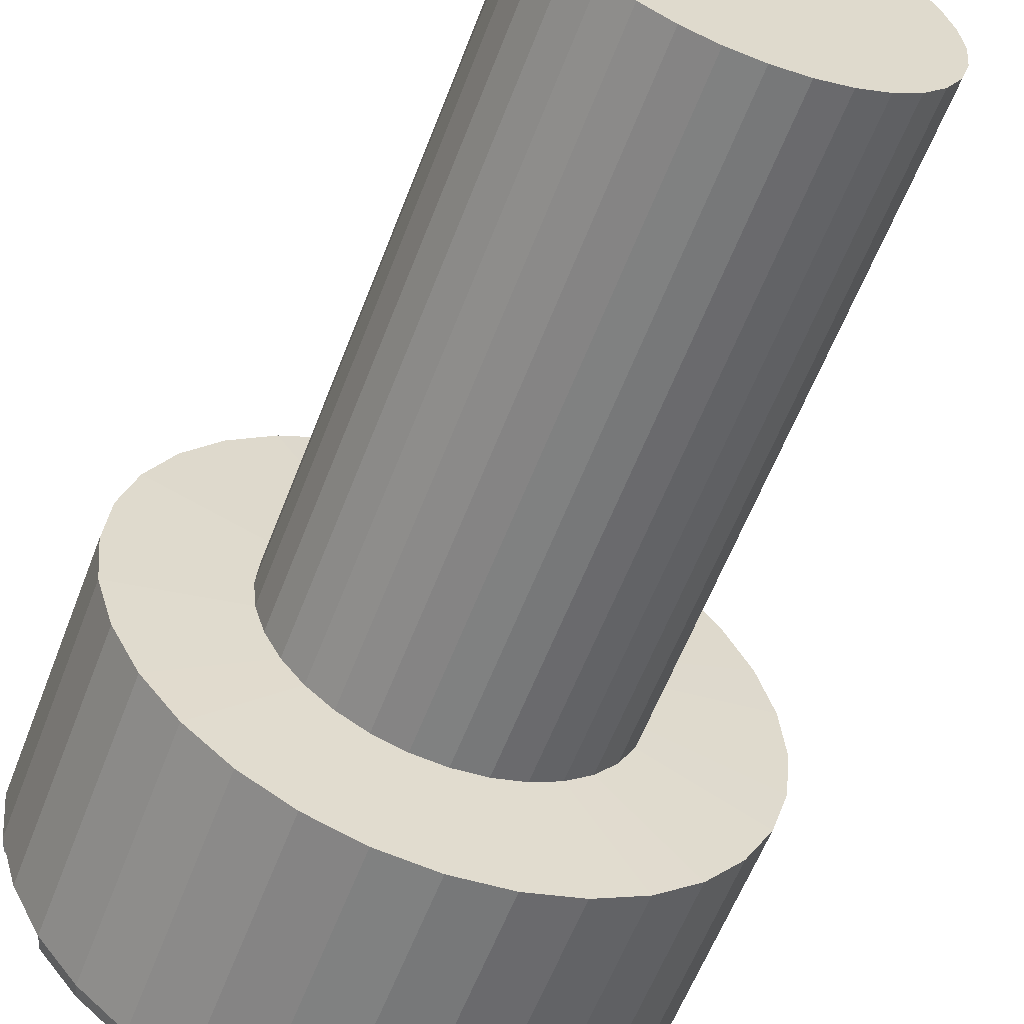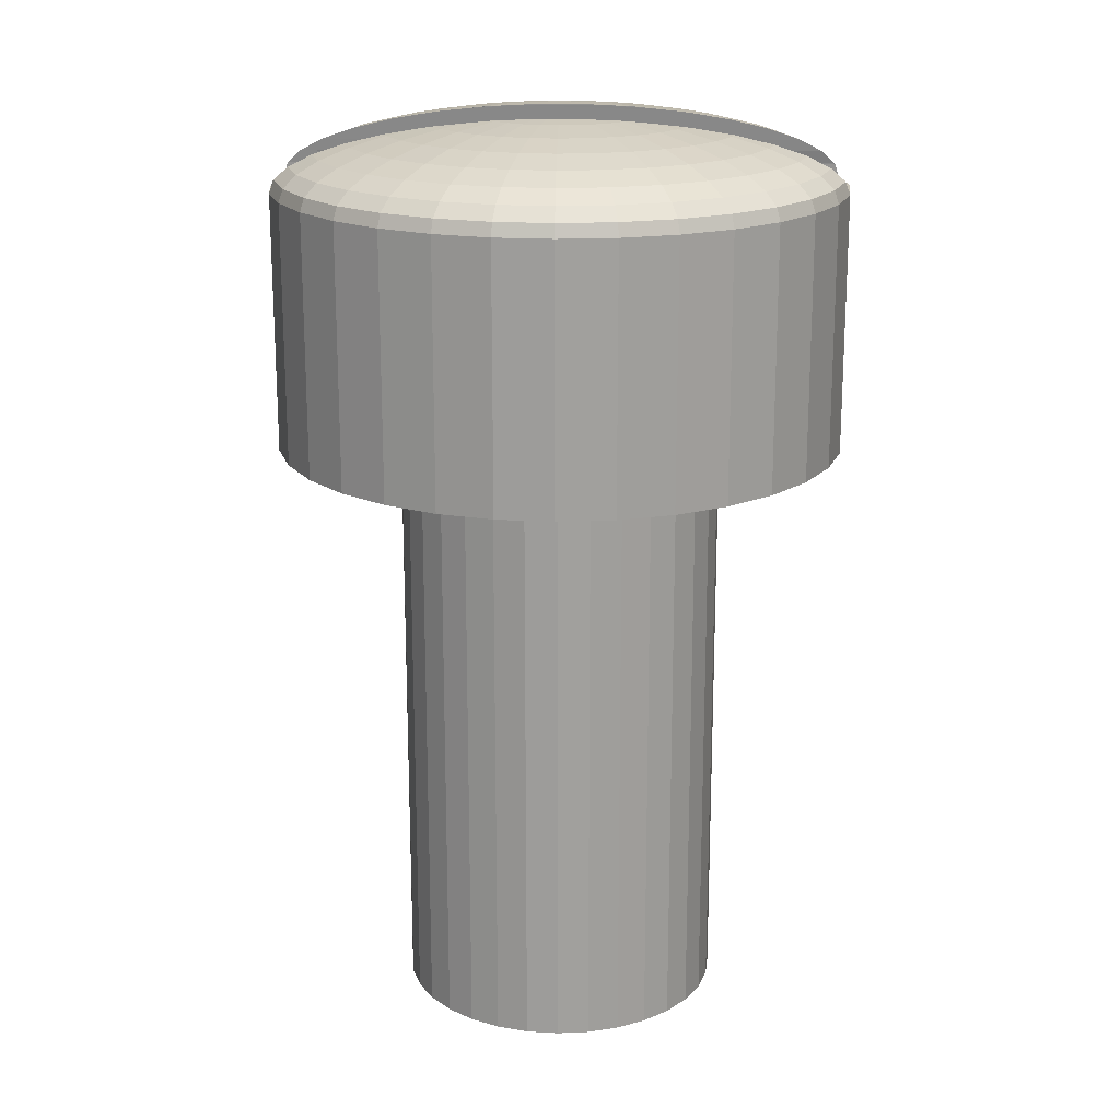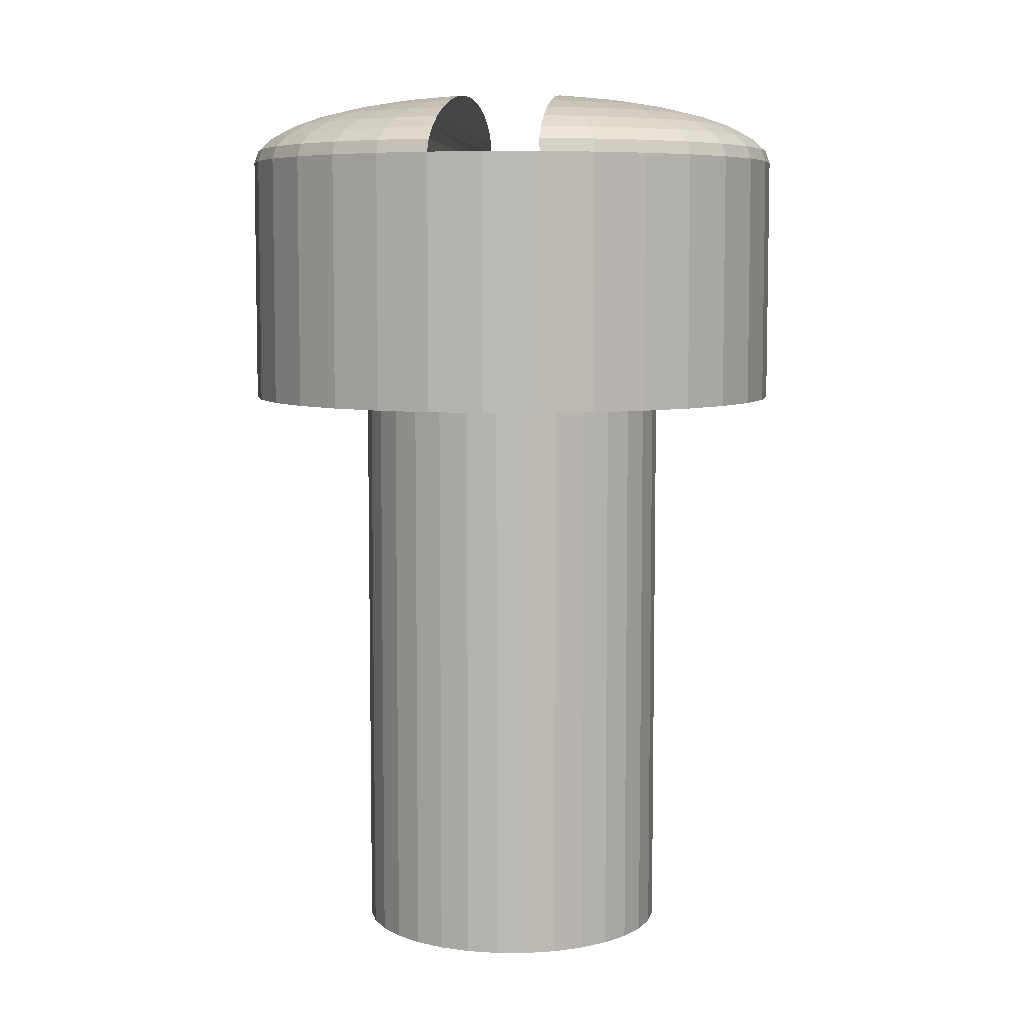
<metadata>
{"format":"obj","ext":"obj","renderer":"f3d","projection":"perspective","resolution":1024,"background":"white","views":[{"elev":-59.0,"azim":-20.8,"up":"+Z"},{"elev":18.7,"azim":158.4,"up":"+Y"},{"elev":6.8,"azim":73.3,"up":"+Y"}]}
</metadata>
<code>
o Cylinder.010
v 4.767 -0.1131 5.575
v 4.767 -0.06103 5.533
v 4.778 -0.1131 5.576
v 4.786 -0.06103 5.535
v 4.788 -0.1131 5.579
v 4.805 -0.06103 5.541
v 4.798 -0.1131 5.585
v 4.821 -0.06103 5.55
v 4.807 -0.1131 5.592
v 4.836 -0.06103 5.562
v 4.813 -0.1131 5.6
v 4.848 -0.06103 5.577
v 4.819 -0.1131 5.61
v 4.857 -0.06103 5.594
v 4.822 -0.1131 5.62
v 4.863 -0.06103 5.612
v 4.823 -0.1131 5.631
v 4.865 -0.06103 5.631
v 4.822 -0.1131 5.642
v 4.863 -0.06103 5.65
v 4.819 -0.1131 5.652
v 4.857 -0.06103 5.668
v 4.813 -0.1131 5.662
v 4.848 -0.06103 5.685
v 4.807 -0.1131 5.67
v 4.836 -0.06103 5.7
v 4.798 -0.1131 5.677
v 4.821 -0.06103 5.712
v 4.788 -0.1131 5.682
v 4.805 -0.06103 5.721
v 4.778 -0.1131 5.685
v 4.786 -0.06103 5.727
v 4.767 -0.1131 5.687
v 4.767 -0.06103 5.729
v 4.756 -0.1131 5.685
v 4.748 -0.06103 5.727
v 4.746 -0.1131 5.682
v 4.73 -0.06103 5.721
v 4.736 -0.1131 5.677
v 4.713 -0.06103 5.712
v 4.728 -0.1131 5.67
v 4.698 -0.06103 5.7
v 4.721 -0.1131 5.662
v 4.686 -0.06103 5.685
v 4.716 -0.1131 5.652
v 4.677 -0.06103 5.668
v 4.713 -0.1131 5.642
v 4.671 -0.06103 5.65
v 4.712 -0.1131 5.631
v 4.67 -0.06103 5.631
v 4.713 -0.1131 5.62
v 4.671 -0.06103 5.612
v 4.716 -0.1131 5.61
v 4.677 -0.06103 5.594
v 4.721 -0.1131 5.6
v 4.686 -0.06103 5.577
v 4.728 -0.1131 5.592
v 4.698 -0.06103 5.562
v 4.736 -0.1131 5.585
v 4.713 -0.06103 5.55
v 4.746 -0.1131 5.579
v 4.73 -0.06103 5.541
v 4.756 -0.1131 5.576
v 4.748 -0.06103 5.535
v 4.767 -0.1118 5.533
v 4.786 -0.1118 5.535
v 4.805 -0.1118 5.541
v 4.821 -0.1118 5.55
v 4.836 -0.1118 5.562
v 4.848 -0.1118 5.577
v 4.857 -0.1118 5.594
v 4.863 -0.1118 5.612
v 4.865 -0.1118 5.631
v 4.863 -0.1118 5.65
v 4.857 -0.1118 5.668
v 4.848 -0.1118 5.685
v 4.836 -0.1118 5.7
v 4.821 -0.1118 5.712
v 4.805 -0.1118 5.721
v 4.786 -0.1118 5.727
v 4.767 -0.1118 5.729
v 4.748 -0.1118 5.727
v 4.73 -0.1118 5.721
v 4.713 -0.1118 5.712
v 4.698 -0.1118 5.7
v 4.686 -0.1118 5.685
v 4.677 -0.1118 5.668
v 4.671 -0.1118 5.65
v 4.67 -0.1118 5.631
v 4.671 -0.1118 5.612
v 4.677 -0.1118 5.594
v 4.686 -0.1118 5.577
v 4.698 -0.1118 5.562
v 4.713 -0.1118 5.55
v 4.73 -0.1118 5.541
v 4.748 -0.1118 5.535
v 4.767 -0.316 5.575
v 4.778 -0.316 5.576
v 4.788 -0.316 5.579
v 4.798 -0.316 5.585
v 4.807 -0.316 5.592
v 4.813 -0.316 5.6
v 4.819 -0.316 5.61
v 4.822 -0.316 5.62
v 4.823 -0.316 5.631
v 4.822 -0.316 5.642
v 4.819 -0.316 5.652
v 4.813 -0.316 5.662
v 4.807 -0.316 5.67
v 4.798 -0.316 5.677
v 4.788 -0.316 5.682
v 4.778 -0.316 5.685
v 4.767 -0.316 5.687
v 4.756 -0.316 5.685
v 4.746 -0.316 5.682
v 4.736 -0.316 5.677
v 4.728 -0.316 5.67
v 4.721 -0.316 5.662
v 4.716 -0.316 5.652
v 4.713 -0.316 5.642
v 4.712 -0.316 5.631
v 4.713 -0.316 5.62
v 4.716 -0.316 5.61
v 4.721 -0.316 5.6
v 4.728 -0.316 5.592
v 4.736 -0.316 5.585
v 4.746 -0.316 5.579
v 4.756 -0.316 5.576
v 4.786 -0.02378 5.535
v 4.773 0.000301 5.602
v 4.776 -0.001587 5.586
v 4.779 -0.004149 5.571
v 4.782 -0.007307 5.559
v 4.784 -0.01097 5.549
v 4.785 -0.01502 5.541
v 4.786 -0.01933 5.537
v 4.767 -0.02378 5.533
v 4.767 -0.01933 5.535
v 4.767 -0.01502 5.539
v 4.767 -0.01097 5.547
v 4.767 -0.007307 5.557
v 4.767 -0.004149 5.57
v 4.767 -0.001587 5.585
v 4.767 0.000301 5.601
v 4.805 -0.02378 5.541
v 4.779 0.000301 5.603
v 4.785 -0.001587 5.588
v 4.79 -0.004149 5.575
v 4.795 -0.007307 5.563
v 4.799 -0.01097 5.553
v 4.802 -0.01502 5.546
v 4.804 -0.01933 5.542
v 4.821 -0.02378 5.55
v 4.784 0.000301 5.606
v 4.793 -0.001587 5.593
v 4.801 -0.004149 5.58
v 4.808 -0.007307 5.57
v 4.814 -0.01097 5.561
v 4.818 -0.01502 5.555
v 4.821 -0.01933 5.551
v 4.836 -0.02378 5.562
v 4.788 0.000301 5.61
v 4.8 -0.001587 5.598
v 4.81 -0.004149 5.588
v 4.819 -0.007307 5.579
v 4.826 -0.01097 5.572
v 4.832 -0.01502 5.566
v 4.835 -0.01933 5.563
v 4.848 -0.02378 5.577
v 4.792 0.000301 5.614
v 4.806 -0.001587 5.605
v 4.818 -0.004149 5.597
v 4.828 -0.007307 5.59
v 4.837 -0.01097 5.584
v 4.843 -0.01502 5.58
v 4.847 -0.01933 5.578
v 4.857 -0.02378 5.594
v 4.795 0.000301 5.619
v 4.81 -0.001587 5.613
v 4.823 -0.004149 5.608
v 4.835 -0.007307 5.603
v 4.845 -0.01097 5.599
v 4.852 -0.01502 5.596
v 4.856 -0.01933 5.594
v 4.863 -0.02378 5.612
v 4.812 -0.001587 5.622
v 4.827 -0.004149 5.619
v 4.839 -0.007307 5.617
v 4.849 -0.01097 5.615
v 4.857 -0.01502 5.613
v 4.861 -0.01933 5.612
v 4.865 -0.02378 5.631
v 4.828 -0.004149 5.631
v 4.841 -0.007307 5.631
v 4.851 -0.01097 5.631
v 4.859 -0.01502 5.631
v 4.863 -0.01933 5.631
v 4.863 -0.02378 5.65
v 4.861 -0.01933 5.65
v 4.857 -0.02378 5.668
v 4.848 -0.02378 5.685
v 4.847 -0.01933 5.684
v 4.836 -0.02378 5.7
v 4.8 -0.001587 5.664
v 4.81 -0.004149 5.674
v 4.819 -0.007307 5.683
v 4.826 -0.01097 5.69
v 4.832 -0.01502 5.696
v 4.835 -0.01933 5.699
v 4.821 -0.02378 5.712
v 4.784 0.000301 5.656
v 4.793 -0.001587 5.669
v 4.801 -0.004149 5.682
v 4.808 -0.007307 5.692
v 4.814 -0.01097 5.701
v 4.818 -0.01502 5.707
v 4.821 -0.01933 5.711
v 4.805 -0.02378 5.721
v 4.779 0.000301 5.659
v 4.785 -0.001587 5.674
v 4.79 -0.004149 5.687
v 4.795 -0.007307 5.699
v 4.799 -0.01097 5.708
v 4.802 -0.01502 5.715
v 4.804 -0.01933 5.72
v 4.786 -0.02378 5.727
v 4.773 0.000301 5.66
v 4.776 -0.001587 5.676
v 4.779 -0.004149 5.691
v 4.782 -0.007307 5.703
v 4.784 -0.01097 5.713
v 4.785 -0.01502 5.721
v 4.786 -0.01933 5.725
v 4.767 -0.02378 5.729
v 4.767 0.000301 5.661
v 4.767 -0.001587 5.677
v 4.767 -0.004149 5.692
v 4.767 -0.007307 5.704
v 4.767 -0.01097 5.715
v 4.767 -0.01502 5.722
v 4.767 -0.01933 5.727
v 4.748 -0.02378 5.727
v 4.761 0.000301 5.66
v 4.758 -0.001587 5.676
v 4.755 -0.004149 5.691
v 4.753 -0.007307 5.703
v 4.751 -0.01097 5.713
v 4.749 -0.01502 5.721
v 4.748 -0.01933 5.725
v 4.73 -0.02378 5.721
v 4.756 0.000301 5.659
v 4.75 -0.001587 5.674
v 4.744 -0.004149 5.687
v 4.739 -0.007307 5.699
v 4.735 -0.01097 5.708
v 4.732 -0.01502 5.715
v 4.73 -0.01933 5.72
v 4.713 -0.02378 5.712
v 4.751 0.000301 5.656
v 4.742 -0.001587 5.669
v 4.733 -0.004149 5.682
v 4.726 -0.007307 5.692
v 4.721 -0.01097 5.701
v 4.716 -0.01502 5.707
v 4.714 -0.01933 5.711
v 4.698 -0.02378 5.7
v 4.746 0.000301 5.652
v 4.735 -0.001587 5.664
v 4.724 -0.004149 5.674
v 4.715 -0.007307 5.683
v 4.708 -0.01097 5.69
v 4.703 -0.01502 5.696
v 4.699 -0.01933 5.699
v 4.686 -0.02378 5.685
v 4.742 0.000301 5.648
v 4.729 -0.001587 5.657
v 4.717 -0.004149 5.665
v 4.706 -0.007307 5.672
v 4.697 -0.01097 5.677
v 4.691 -0.01502 5.682
v 4.687 -0.01933 5.684
v 4.677 -0.02378 5.668
v 4.74 0.000301 5.642
v 4.725 -0.001587 5.649
v 4.711 -0.004149 5.654
v 4.699 -0.007307 5.659
v 4.69 -0.01097 5.663
v 4.683 -0.01502 5.666
v 4.678 -0.01933 5.668
v 4.671 -0.02378 5.65
v 4.738 0.000301 5.637
v 4.722 -0.001587 5.64
v 4.708 -0.004149 5.643
v 4.695 -0.007307 5.645
v 4.685 -0.01097 5.647
v 4.678 -0.01502 5.649
v 4.673 -0.01933 5.65
v 4.67 -0.02378 5.631
v 4.721 -0.001587 5.631
v 4.706 -0.004149 5.631
v 4.694 -0.007307 5.631
v 4.683 -0.01097 5.631
v 4.676 -0.01502 5.631
v 4.671 -0.01933 5.631
v 4.671 -0.02378 5.612
v 4.678 -0.01502 5.613
v 4.673 -0.01933 5.612
v 4.677 -0.02378 5.594
v 4.686 -0.02378 5.577
v 4.698 -0.02378 5.562
v 4.724 -0.004149 5.588
v 4.715 -0.007307 5.579
v 4.708 -0.01097 5.572
v 4.703 -0.01502 5.566
v 4.699 -0.01933 5.563
v 4.713 -0.02378 5.55
v 4.742 -0.001587 5.593
v 4.733 -0.004149 5.58
v 4.726 -0.007307 5.57
v 4.721 -0.01097 5.561
v 4.716 -0.01502 5.555
v 4.714 -0.01933 5.551
v 4.73 -0.02378 5.541
v 4.756 0.000301 5.603
v 4.75 -0.001587 5.588
v 4.744 -0.004149 5.575
v 4.739 -0.007307 5.563
v 4.735 -0.01097 5.553
v 4.732 -0.01502 5.546
v 4.73 -0.01933 5.542
v 4.748 -0.02378 5.535
v 4.761 0.000301 5.602
v 4.758 -0.001587 5.586
v 4.755 -0.004149 5.571
v 4.753 -0.007307 5.559
v 4.751 -0.01097 5.549
v 4.749 -0.01502 5.541
v 4.748 -0.01933 5.537
v 4.756 0.0004 5.605
v 4.779 0.00093 5.614
v 4.828 -0.004149 5.635
v 4.771 0.00093 5.611
v 4.688 -0.01933 5.577
v 4.767 0.000845 5.609
v 4.793 0.000411 5.62
v 4.84 -0.007307 5.64
v 4.692 -0.01502 5.579
v 4.737 -0.001587 5.597
v 4.762 0.000684 5.607
v 4.747 -0.000421 5.601
v 4.7 -0.01097 5.582
v 4.802 -0.000388 5.624
v 4.795 0.000301 5.621
v 4.857 -0.01502 5.648
v 4.775 0.000956 5.612
v 4.71 -0.007307 5.586
v 4.783 0.000848 5.616
v 4.819 -0.00253 5.631
v 4.85 -0.01097 5.644
v 4.722 -0.004149 5.591
v 4.813 -0.001587 5.628
v 4.787 0.00069 5.618
v 4.73 -0.00265 5.594
v 4.755 0.000301 5.604
v 4.836 -0.01097 5.678
v 4.785 0.000301 5.655
v 4.783 0.000407 5.654
v 4.761 0.001257 5.645
v 4.827 -0.007307 5.674
v 4.74 0.000418 5.636
v 4.685 -0.01097 5.615
v 4.815 -0.004149 5.668
v 4.767 0.001169 5.648
v 4.752 0.001046 5.641
v 4.726 -0.001025 5.631
v 4.695 -0.007307 5.619
v 4.801 -0.001587 5.662
v 4.738 0.000301 5.636
v 4.776 0.000819 5.651
v 4.797 -0.00107 5.66
v 4.707 -0.004149 5.624
v 4.764 0.001236 5.646
v 4.721 -0.001587 5.629
v 4.747 0.000825 5.639
v 4.758 0.001236 5.644
v 4.843 -0.01502 5.682
v 4.771 0.001042 5.649
v 4.755 0.001172 5.643
f 65 2 4 66
f 66 4 6 67
f 67 6 8 68
f 68 8 10 69
f 69 10 12 70
f 70 12 14 71
f 71 14 16 72
f 72 16 18 73
f 73 18 20 74
f 74 20 22 75
f 75 22 24 76
f 76 24 26 77
f 77 26 28 78
f 78 28 30 79
f 79 30 32 80
f 80 32 34 81
f 81 34 36 82
f 82 36 38 83
f 83 38 40 84
f 84 40 42 85
f 85 42 44 86
f 86 44 46 87
f 87 46 48 88
f 88 48 50 89
f 89 50 52 90
f 90 52 54 91
f 91 54 56 92
f 92 56 58 93
f 93 58 60 94
f 94 60 62 95
f 16 14 177 185
f 95 62 64 96
f 96 64 2 65
f 1 3 98 97
f 3 1 65 66
f 5 3 66 67
f 7 5 67 68
f 9 7 68 69
f 11 9 69 70
f 13 11 70 71
f 15 13 71 72
f 17 15 72 73
f 19 17 73 74
f 21 19 74 75
f 23 21 75 76
f 25 23 76 77
f 27 25 77 78
f 29 27 78 79
f 31 29 79 80
f 33 31 80 81
f 35 33 81 82
f 37 35 82 83
f 39 37 83 84
f 41 39 84 85
f 43 41 85 86
f 45 43 86 87
f 47 45 87 88
f 49 47 88 89
f 51 49 89 90
f 53 51 90 91
f 55 53 91 92
f 57 55 92 93
f 59 57 93 94
f 61 59 94 95
f 63 61 95 96
f 1 63 96 65
f 128 97 98 99 100 101 102 103 104 105 106 107 108 109 110 111 112 113 114 115 116 117 118 119 120 121 122 123 124 125 126 127
f 55 57 125 124
f 29 31 112 111
f 3 5 99 98
f 57 59 126 125
f 31 33 113 112
f 5 7 100 99
f 59 61 127 126
f 33 35 114 113
f 7 9 101 100
f 61 63 128 127
f 35 37 115 114
f 9 11 102 101
f 63 1 97 128
f 37 39 116 115
f 11 13 103 102
f 39 41 117 116
f 13 15 104 103
f 41 43 118 117
f 15 17 105 104
f 43 45 119 118
f 17 19 106 105
f 45 47 120 119
f 19 21 107 106
f 47 49 121 120
f 21 23 108 107
f 49 51 122 121
f 23 25 109 108
f 51 53 123 122
f 25 27 110 109
f 53 55 124 123
f 27 29 111 110
f 6 4 129 145
f 34 32 226 234
f 52 50 298 305
f 2 64 331 137
f 26 24 201 203
f 44 42 266 274
f 62 60 316 323
f 18 16 185 192
f 36 34 234 242
f 54 52 305 308
f 10 8 153 161
f 28 26 203 210
f 46 44 274 282
f 64 62 323 331
f 20 18 192 198
f 38 36 242 250
f 56 54 308 309
f 12 10 161 169
f 30 28 210 218
f 48 46 282 290
f 22 20 198 200
f 40 38 250 258
f 58 56 309 310
f 14 12 169 177
f 32 30 218 226
f 50 48 290 298
f 8 6 145 153
f 24 22 200 201
f 42 40 258 266
f 60 58 310 316
f 129 137 138 136
f 136 138 139 135
f 135 139 140 134
f 134 140 141 133
f 133 141 142 132
f 132 142 143 131
f 131 143 144 130
f 130 144 344 342
f 145 129 136 152
f 152 136 135 151
f 151 135 134 150
f 150 134 133 149
f 149 133 132 148
f 148 132 131 147
f 147 131 130 146
f 146 130 342 355
f 153 145 152 160
f 160 152 151 159
f 159 151 150 158
f 158 150 149 157
f 157 149 148 156
f 156 148 147 155
f 155 147 146 154
f 154 146 355 340
f 161 153 160 168
f 168 160 159 167
f 167 159 158 166
f 166 158 157 165
f 165 157 156 164
f 164 156 155 163
f 163 155 154 162
f 162 154 340 357
f 169 161 168 176
f 176 168 167 175
f 175 167 166 174
f 174 166 165 173
f 173 165 164 172
f 172 164 163 171
f 171 163 162 170
f 170 162 357 362
f 177 169 176 184
f 184 176 175 183
f 183 175 174 182
f 182 174 173 181
f 181 173 172 180
f 180 172 171 179
f 179 171 170 178
f 178 170 362 345
f 185 177 184 191
f 191 184 183 190
f 190 183 182 189
f 189 182 181 188
f 188 181 180 187
f 187 180 179 186
f 352 186 179 178 353
f 192 185 191 197
f 197 191 190 196
f 196 190 189 195
f 195 189 188 194
f 194 188 187 193
f 358 193 187 186 361
f 198 192 197 199
f 203 201 202 209
f 209 202 386 208
f 208 386 365 207
f 207 365 369 206
f 206 369 372 205
f 205 372 377 204
f 204 377 380
f 210 203 209 217
f 217 209 208 216
f 216 208 207 215
f 215 207 206 214
f 214 206 205 213
f 213 205 204 212
f 211 212 204 380 366
f 211 366 367
f 218 210 217 225
f 225 217 216 224
f 224 216 215 223
f 223 215 214 222
f 222 214 213 221
f 221 213 212 220
f 220 212 211 219
f 219 211 367 379
f 226 218 225 233
f 233 225 224 232
f 232 224 223 231
f 231 223 222 230
f 230 222 221 229
f 229 221 220 228
f 228 220 219 227
f 227 219 379 387
f 234 226 233 241
f 241 233 232 240
f 240 232 231 239
f 239 231 230 238
f 238 230 229 237
f 237 229 228 236
f 236 228 227 235
f 235 227 387 373
f 242 234 241 249
f 249 241 240 248
f 248 240 239 247
f 247 239 238 246
f 246 238 237 245
f 245 237 236 244
f 244 236 235 243
f 243 235 373 382
f 250 242 249 257
f 257 249 248 256
f 256 248 247 255
f 255 247 246 254
f 254 246 245 253
f 253 245 244 252
f 252 244 243 251
f 251 243 382 368
f 258 250 257 265
f 265 257 256 264
f 264 256 255 263
f 263 255 254 262
f 262 254 253 261
f 261 253 252 260
f 260 252 251 259
f 259 251 368 385
f 266 258 265 273
f 273 265 264 272
f 272 264 263 271
f 271 263 262 270
f 270 262 261 269
f 269 261 260 268
f 268 260 259 267
f 267 259 385 388
f 274 266 273 281
f 281 273 272 280
f 280 272 271 279
f 279 271 270 278
f 278 270 269 277
f 277 269 268 276
f 276 268 267 275
f 275 267 388 374
f 282 274 281 289
f 289 281 280 288
f 288 280 279 287
f 287 279 278 286
f 286 278 277 285
f 285 277 276 284
f 284 276 275 283
f 283 275 374 384
f 290 282 289 297
f 297 289 288 296
f 296 288 287 295
f 295 287 286 294
f 294 286 285 293
f 293 285 284 292
f 292 284 283 291
f 291 283 384 370
f 298 290 297 304
f 304 297 296 303
f 303 296 295 302
f 302 295 294 301
f 301 294 293 300
f 300 293 292 299
f 375 299 292 291 378
f 305 298 304 307
f 307 304 303 306
f 310 309 343 315
f 315 343 347 314
f 314 347 351 313
f 313 351 356 312
f 312 356 360 311
f 311 360 363
f 316 310 315 322
f 322 315 314 321
f 321 314 313 320
f 320 313 312 319
f 319 312 311 318
f 317 318 311 363 348
f 317 348 350
f 323 316 322 330
f 330 322 321 329
f 329 321 320 328
f 328 320 319 327
f 327 319 318 326
f 326 318 317 325
f 324 325 317 350 364
f 324 364 339
f 331 323 330 338
f 338 330 329 337
f 337 329 328 336
f 336 328 327 335
f 335 327 326 334
f 334 326 325 333
f 333 325 324 332
f 332 324 339 349
f 137 331 338 138
f 138 338 337 139
f 139 337 336 140
f 140 336 335 141
f 141 335 334 142
f 142 334 333 143
f 143 333 332 144
f 144 332 349 344
f 4 2 137 129
f 345 353 178
f 352 361 186
f 354 199 197 196
f 359 354 196 195
f 346 359 195 194
f 341 346 194 193
f 358 341 193
f 370 378 291
f 371 306 303 302
f 376 371 302 301
f 381 376 301 300
f 383 381 300 299
f 375 383 299
f 309 308 200 198
f 308 305 201 200
f 307 201 305
f 307 202 201
f 306 386 307
f 375 380 372
f 306 365 386
f 371 365 306
f 371 376 365
f 376 381 369
f 376 369 365
f 381 375 372
f 386 202 307
f 380 377 372
f 385 382 373
f 375 379 380
f 367 366 380
f 375 378 370
f 379 367 380
f 375 370 384
f 379 375 384
f 384 387 379
f 374 387 384
f 374 373 387
f 388 373 374
f 388 385 373
f 381 372 369
f 368 382 385
f 381 383 375
f 309 198 199
f 343 309 199
f 343 199 354
f 347 343 354
f 347 354 359
f 351 347 359
f 351 359 346
f 356 351 346
f 357 344 350
f 346 341 358
f 363 356 346
f 363 346 358
f 352 350 358
f 361 352 358
f 363 360 356
f 348 363 350
f 352 357 350
f 339 364 350
f 352 353 345
f 349 339 350
f 352 345 362
f 344 349 350
f 352 362 357
f 350 363 358
f 357 340 344
f 355 342 340
f 340 342 344

</code>
